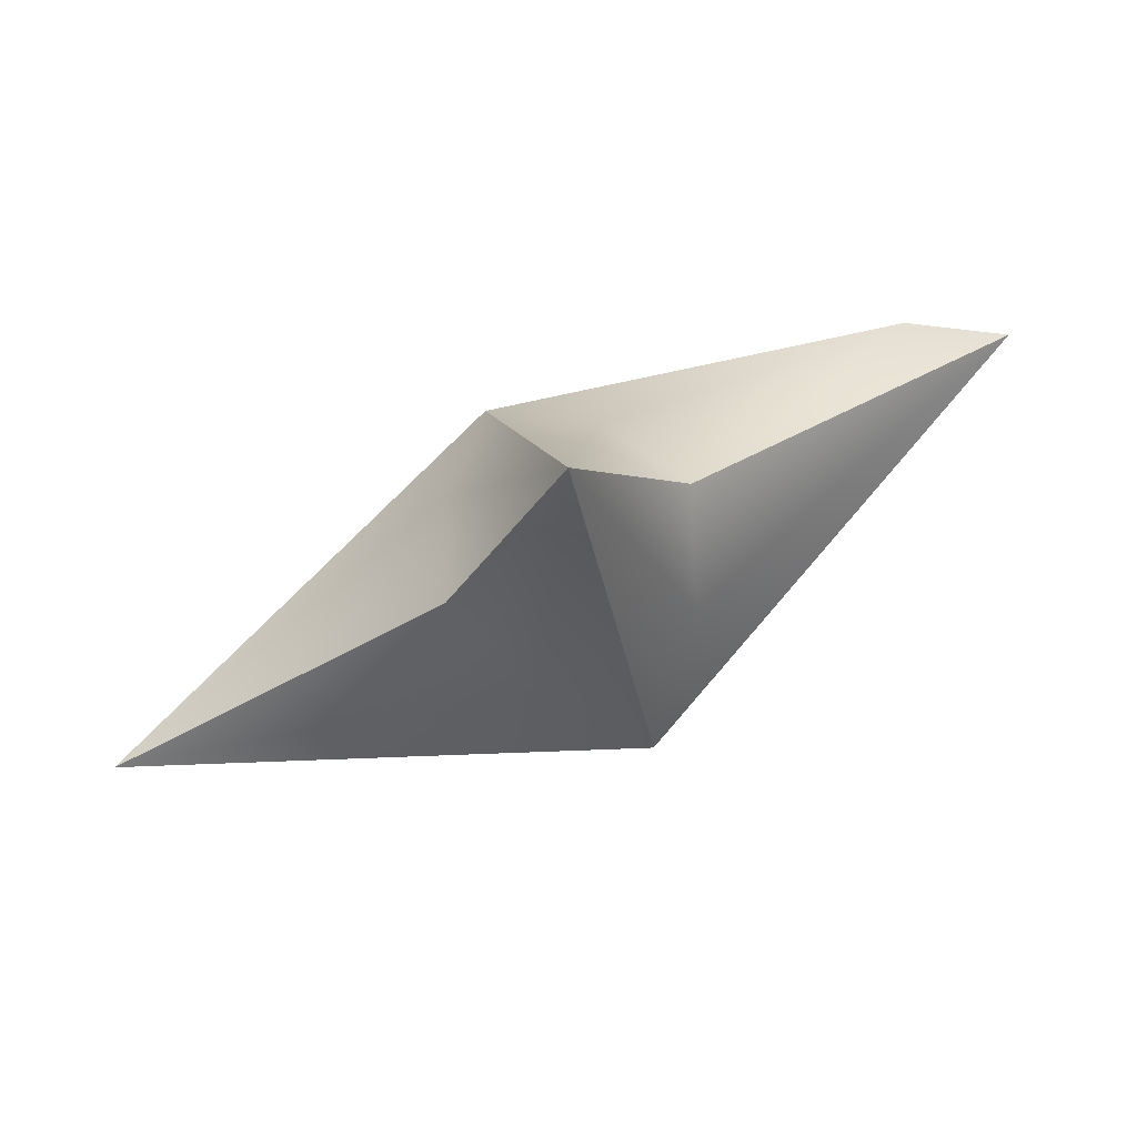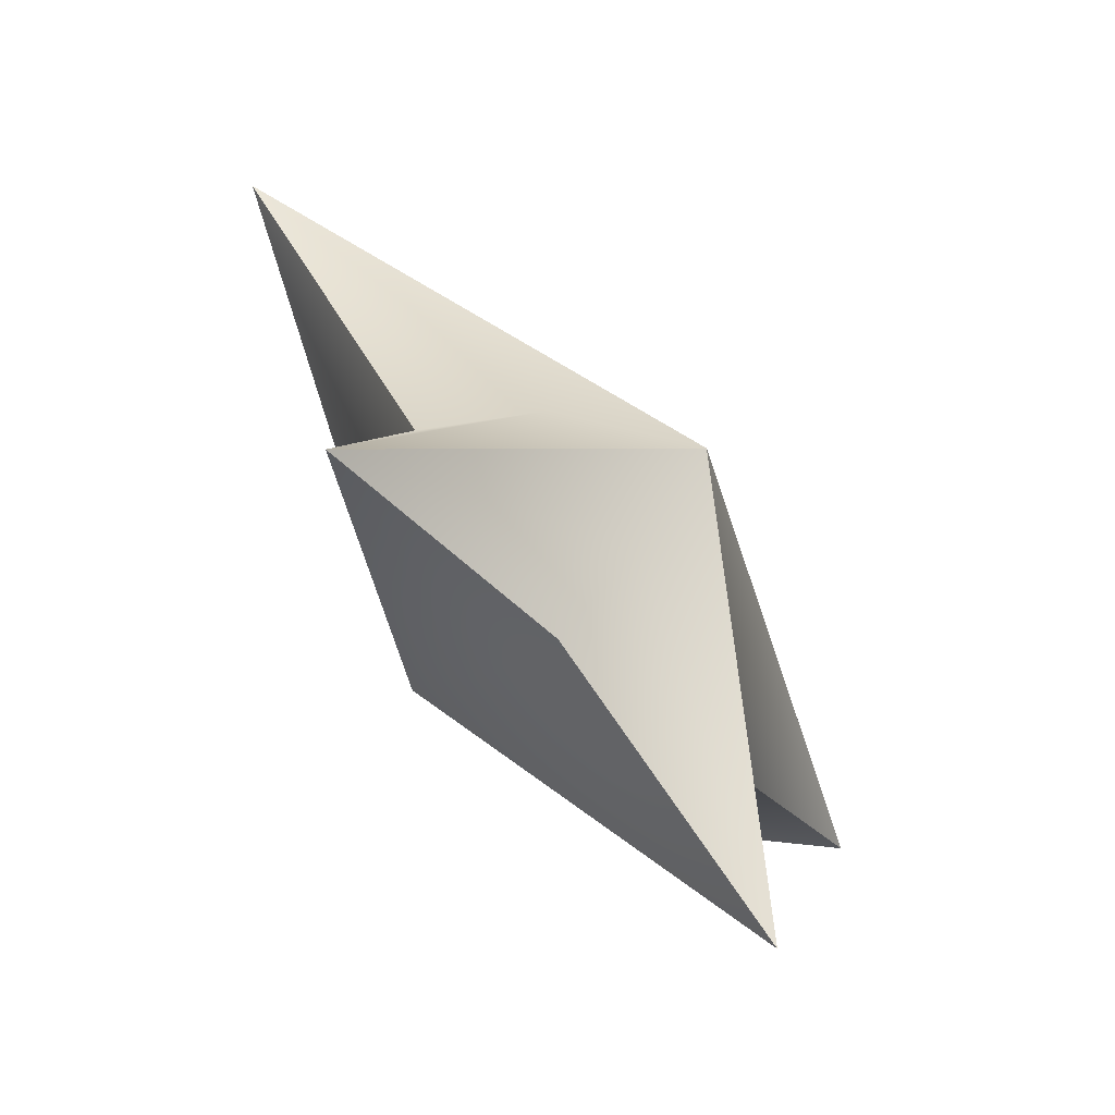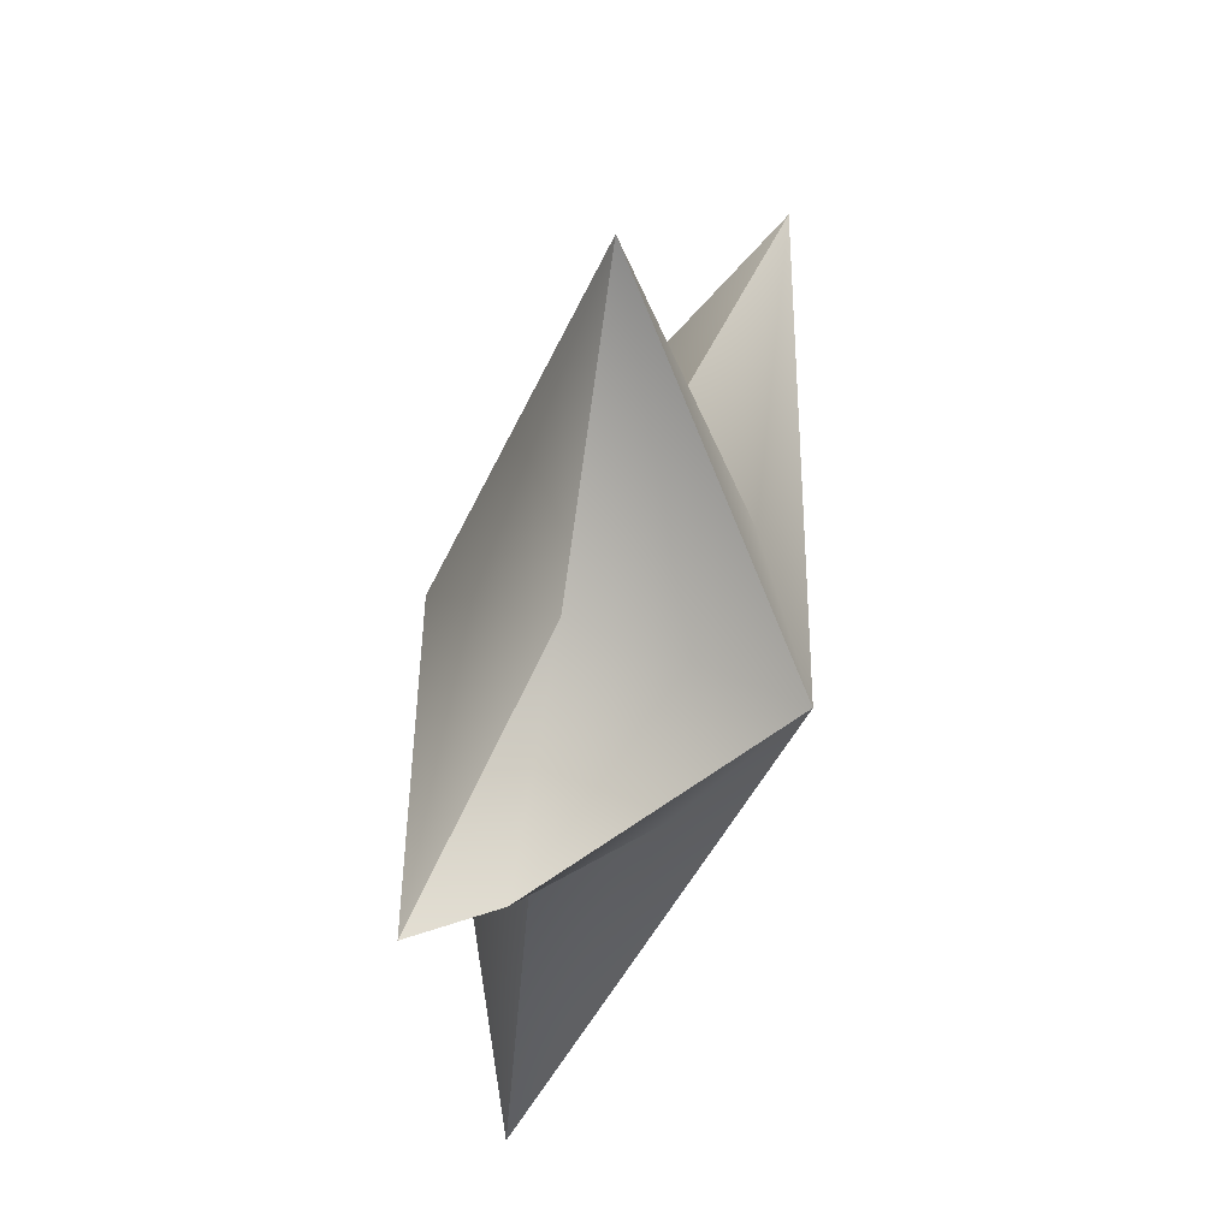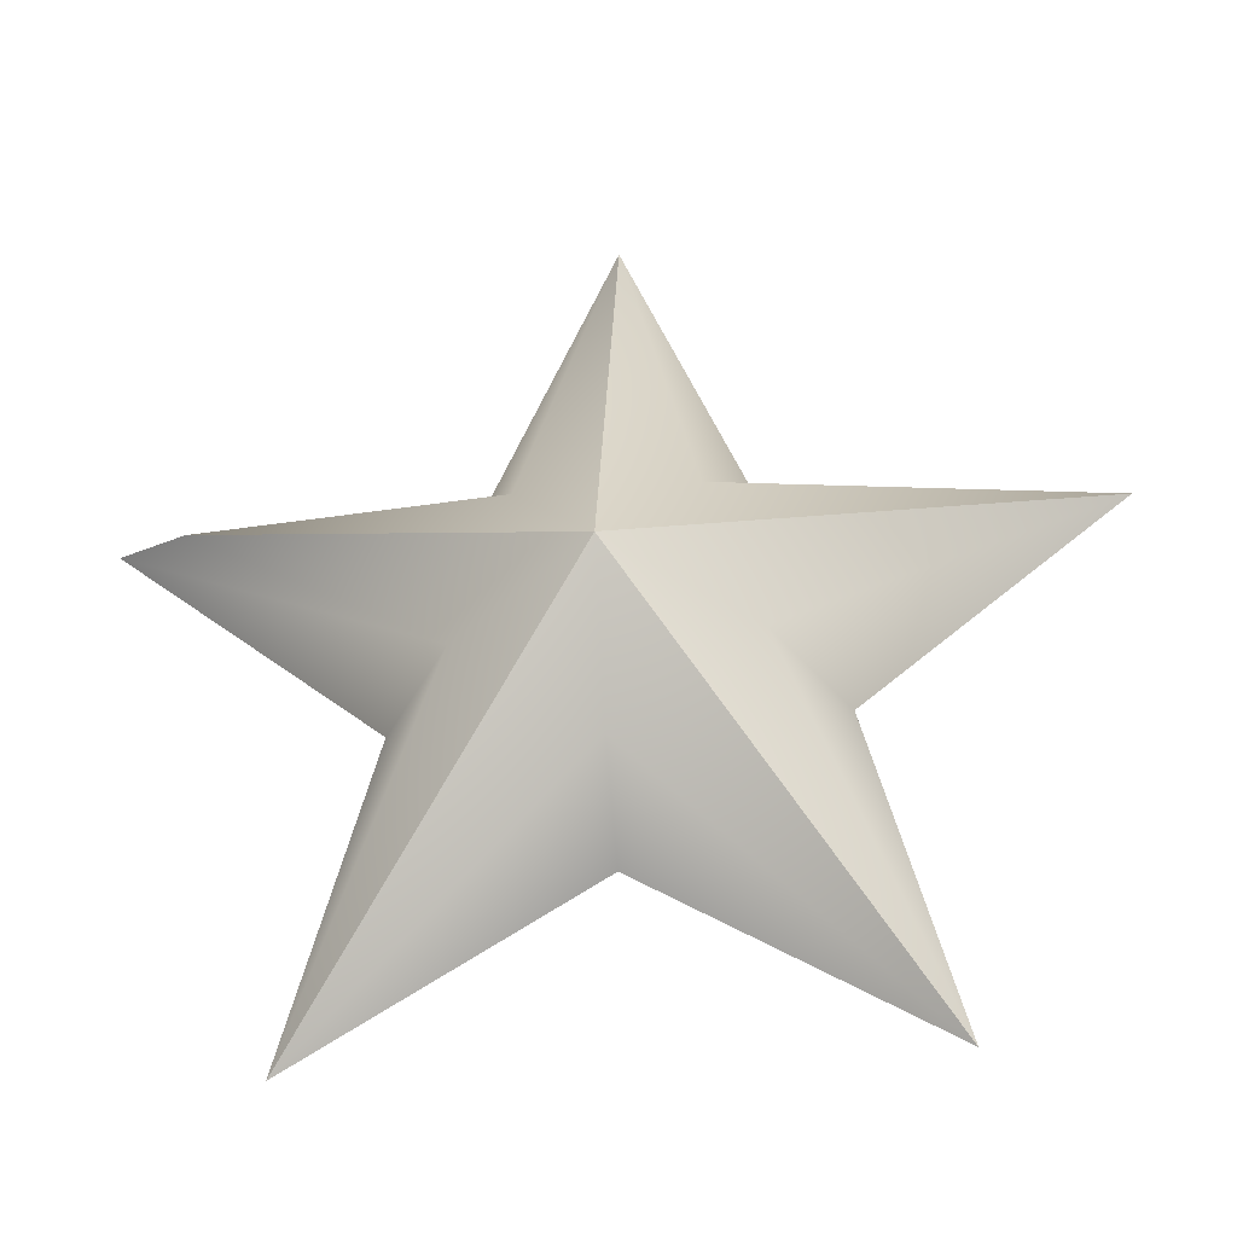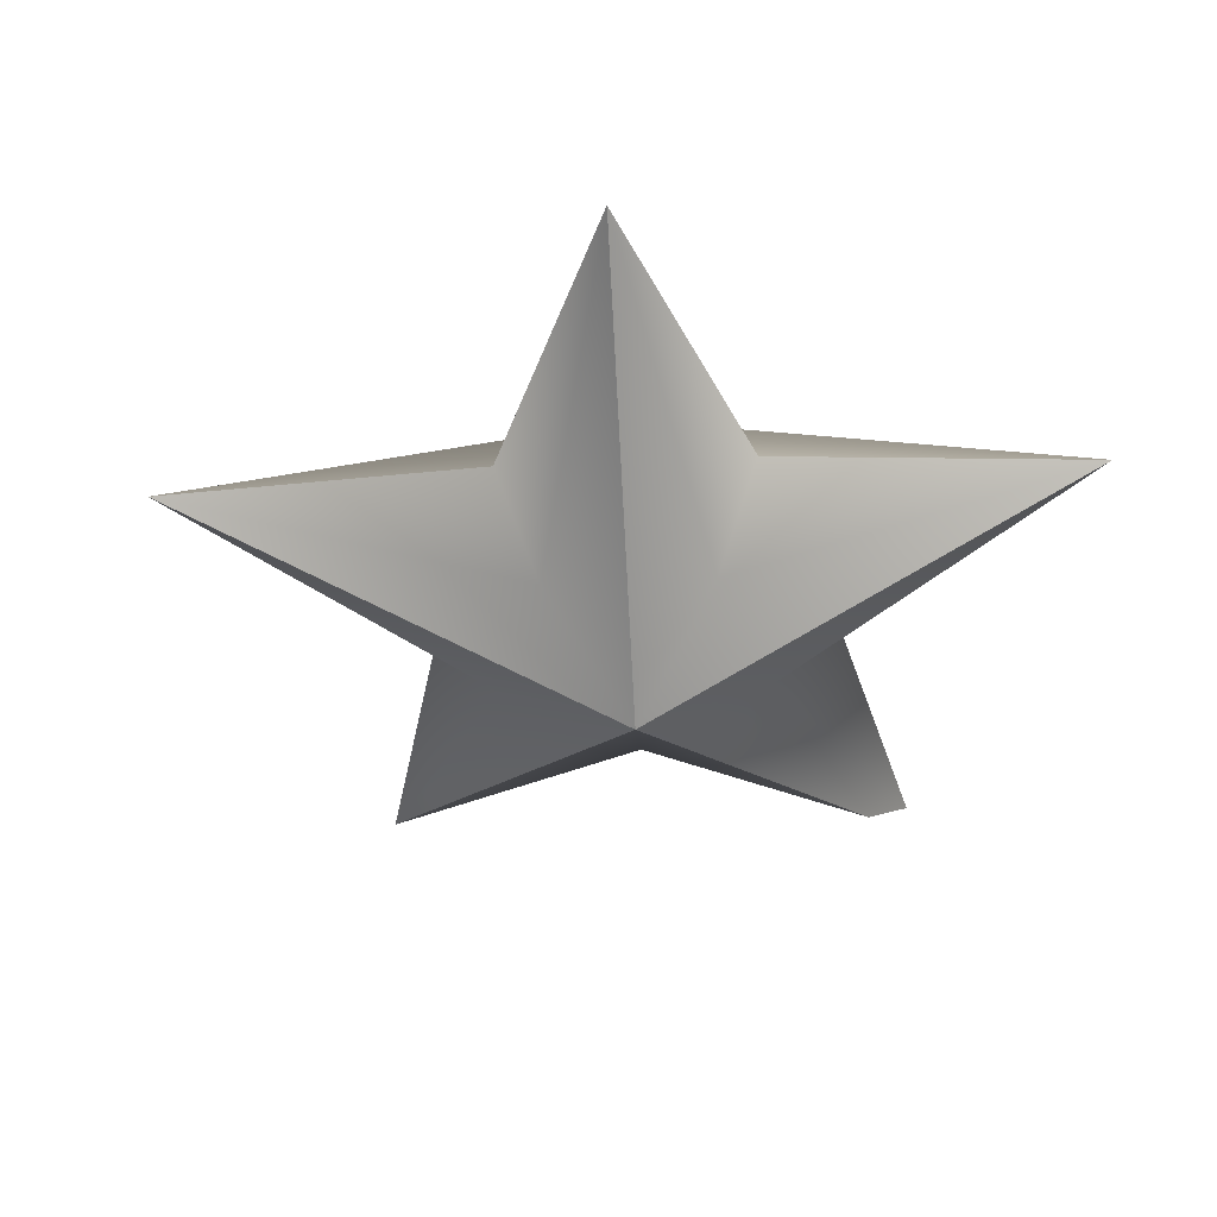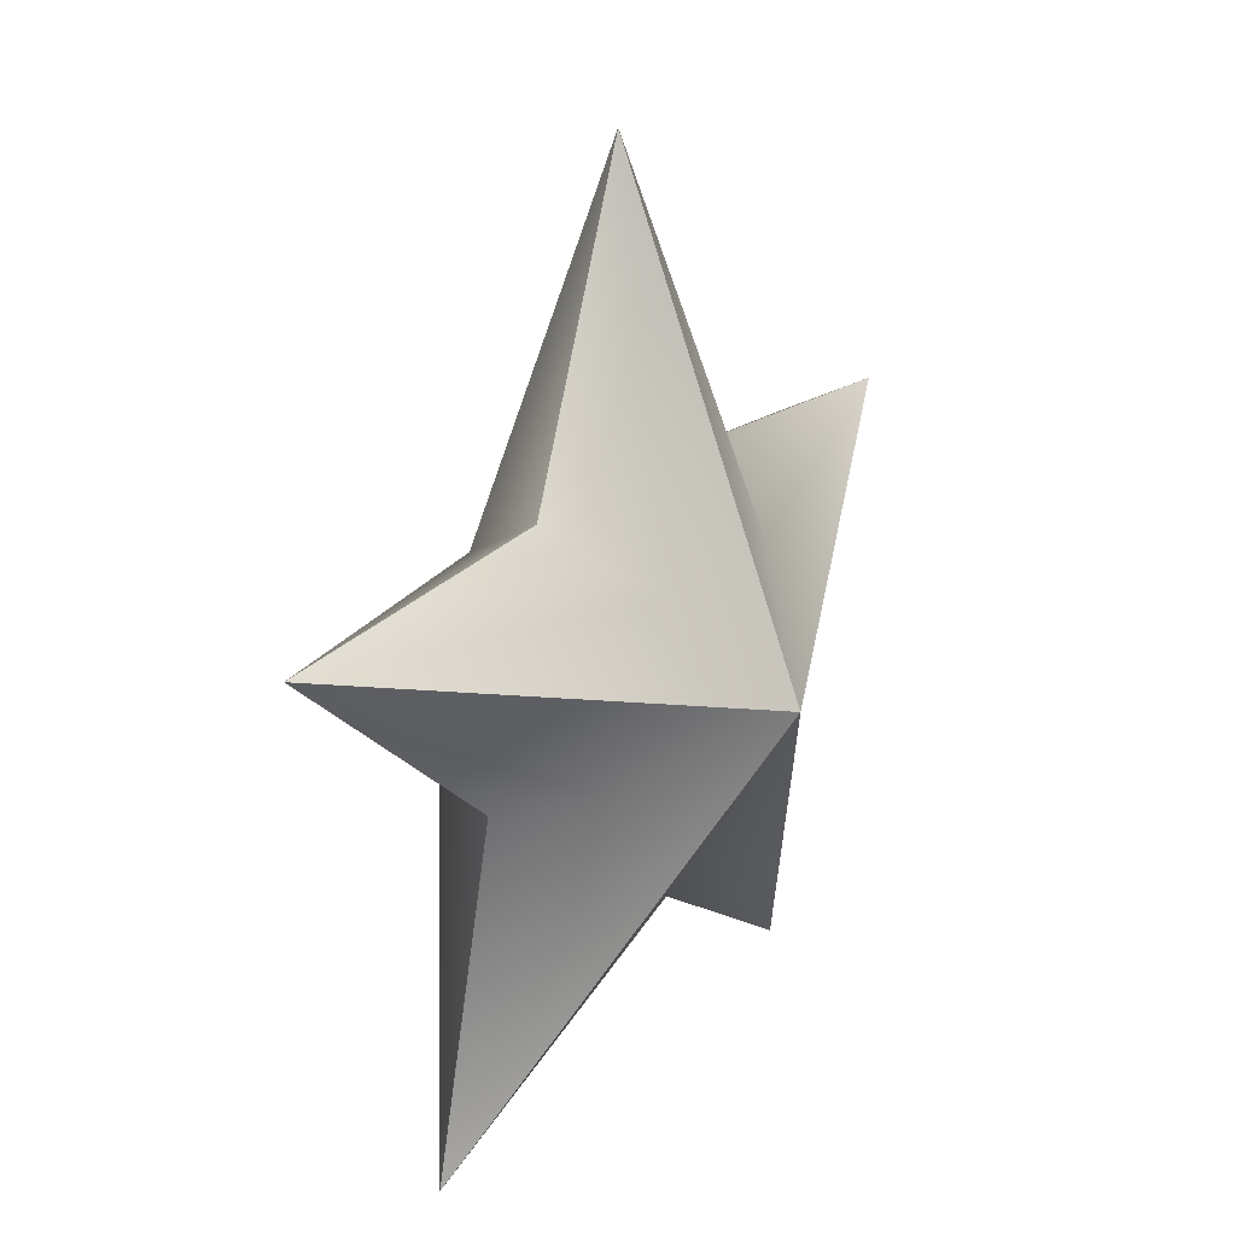
<metadata>
{"format":"obj","ext":"obj","renderer":"f3d","projection":"perspective","resolution":1024,"background":"white","views":[{"elev":79.3,"azim":-26.3,"up":"+Y"},{"elev":-73.8,"azim":-49.5,"up":"+Y"},{"elev":47.5,"azim":111.1,"up":"+Y"},{"elev":-36.0,"azim":-174.1,"up":"+Y"},{"elev":-41.2,"azim":-32.9,"up":"+Z"},{"elev":21.8,"azim":-57.2,"up":"+Y"}]}
</metadata>
<code>
g star
v 0.1661 0.1672 0.0005951
v 0.5077 0.1042 -0.07678
v 0.6089 0.1363 0.0005951
v 0.1101 0.08987 -0.1327
v 0.0005952 -0.0613 -0.247
v -0.0005951 0.5791 0.0005951
v -0.0005951 0.5791 0.0005951
v -0.0005951 -0.0613 0.247
v -0.1101 0.08987 0.1327
v -0.1661 0.1672 0.0005951
v -0.6089 0.1363 -0.0005952
v -0.178 -0.1184 0.1327
v -0.0005951 -0.0613 0.247
v -0.3767 -0.5791 0.0005951
v -0.6089 0.1363 -0.0005952
v -0.2684 -0.1482 0.0005951
v 0.178 -0.1184 0.1327
v -0.0005951 -0.0613 0.247
v 0.6089 0.1363 0.0005951
v 0.3767 -0.5791 0.0005951
v 0.2684 -0.1482 0.0005951
v -0.0005951 0.5791 0.0005951
v -0.1101 0.08987 -0.1327
v 0.0005952 -0.0613 -0.247
v -0.1661 0.1672 0.0005951
v -0.6089 0.1363 -0.0005952
v -0.0005951 -0.2482 0.1327
v -0.0005951 -0.0613 0.247
v 0.3767 -0.5791 0.0005951
v -0.3767 -0.5791 0.0005951
v 0.0005952 -0.3434 0.0005951
v 0.178 -0.1184 -0.1327
v 0.5077 0.1042 -0.07678
v 0.0005952 -0.0613 -0.247
v 0.3767 -0.5791 0.0005951
v 0.6089 0.1363 0.0005951
v 0.2684 -0.1482 0.0005951
v 0.1101 0.08987 0.1327
v -0.0005951 0.5791 0.0005951
v 0.1661 0.1672 0.0005951
v -0.0005951 -0.0613 0.247
v 0.6089 0.1363 0.0005951
v -0.6089 0.1363 -0.0005952
v -0.178 -0.1184 -0.1327
v 0.0005952 -0.0613 -0.247
v -0.2684 -0.1482 0.0005951
v -0.3767 -0.5791 0.0005951
v -0.3767 -0.5791 0.0005951
v 0.0005952 -0.2482 -0.1327
v 0.0005952 -0.0613 -0.247
v 0.0005952 -0.3434 0.0005951
v 0.3767 -0.5791 0.0005951
g star_0
f 3 2 1
f 4 1 2
f 5 4 2
f 6 1 4
f 5 6 4
f 9 8 7
f 9 7 10
f 11 8 9
f 9 10 11
f 14 13 12
f 12 13 15
f 12 16 14
f 16 12 15
f 19 18 17
f 17 18 20
f 17 21 19
f 17 20 21
f 24 23 22
f 22 23 25
f 24 26 23
f 23 26 25
f 29 28 27
f 27 28 30
f 27 31 29
f 27 30 31
f 34 33 32
f 34 32 35
f 33 36 32
f 35 32 37
f 37 32 36
f 40 39 38
f 39 41 38
f 38 42 40
f 38 41 42
f 45 44 43
f 44 46 43
f 45 47 44
f 46 44 47
f 50 49 48
f 48 49 51
f 50 52 49
f 49 52 51

</code>
